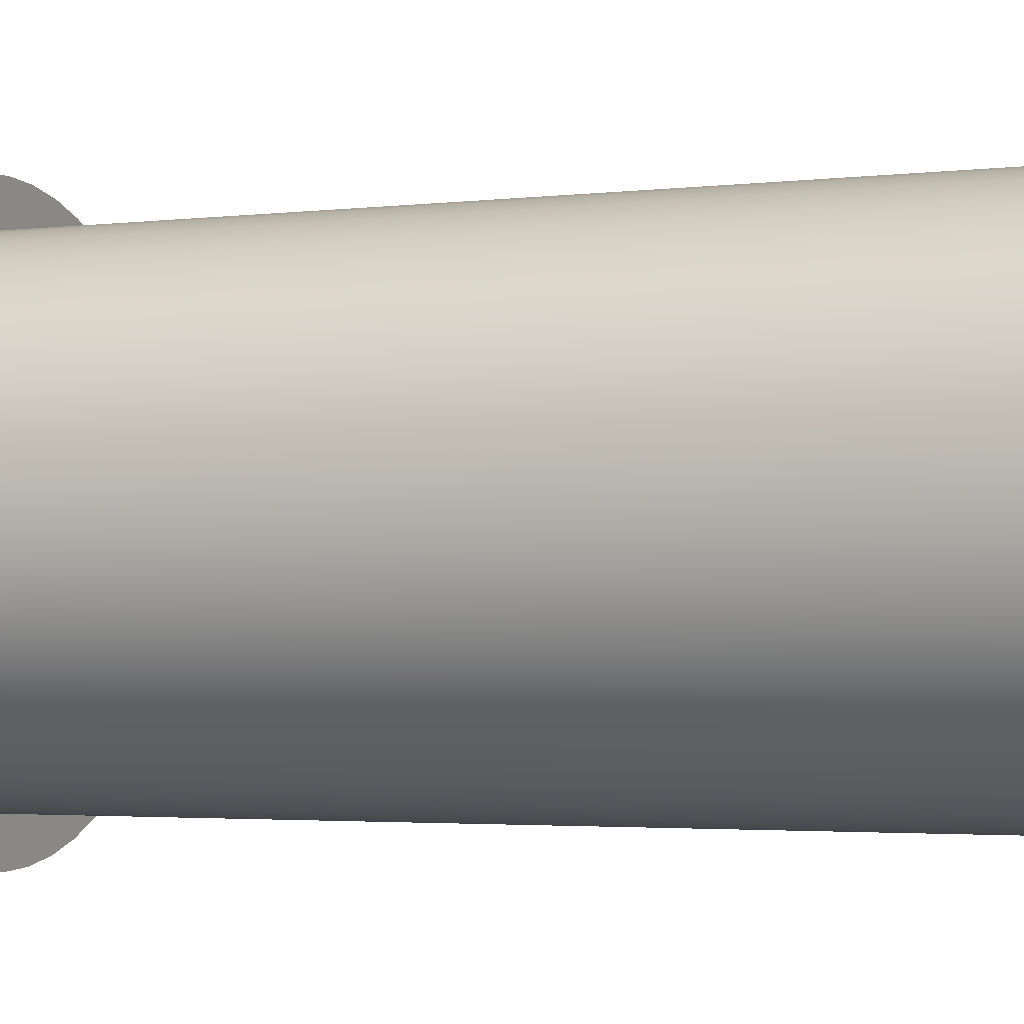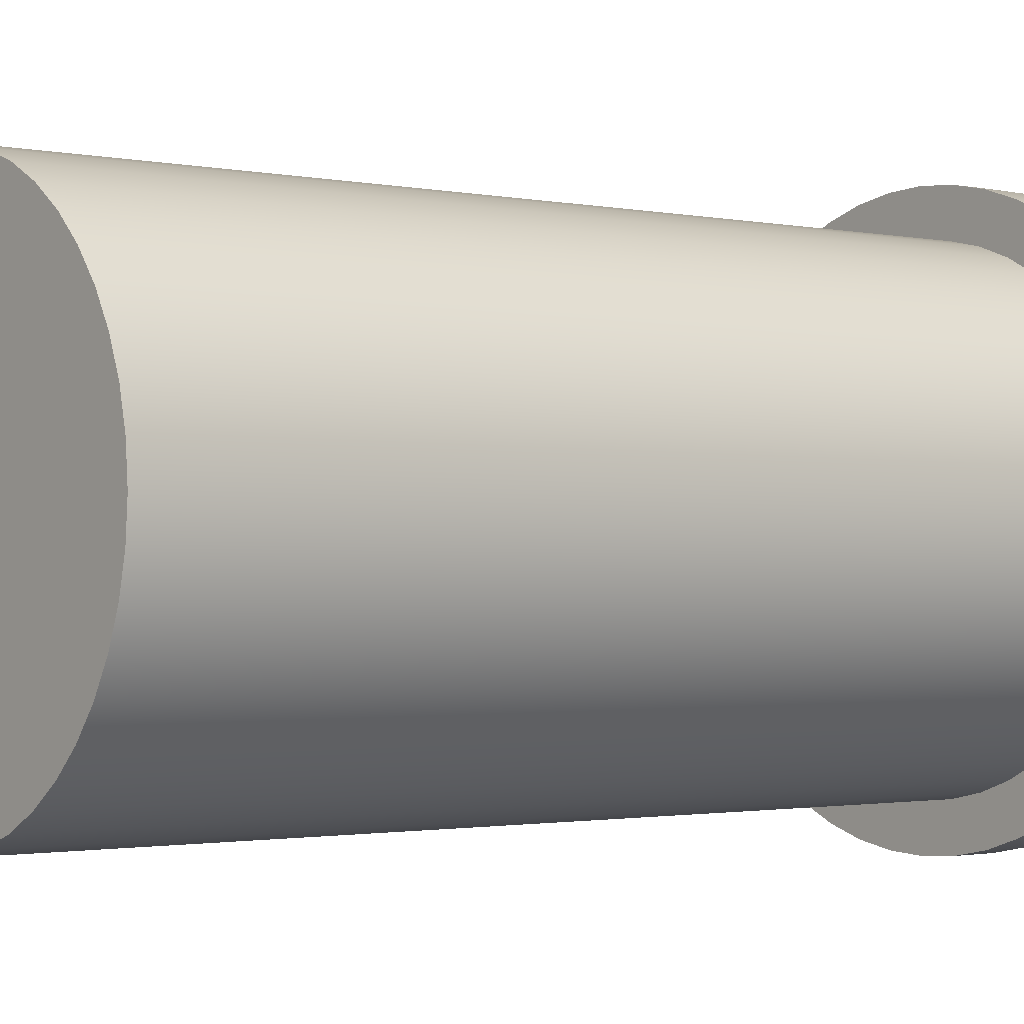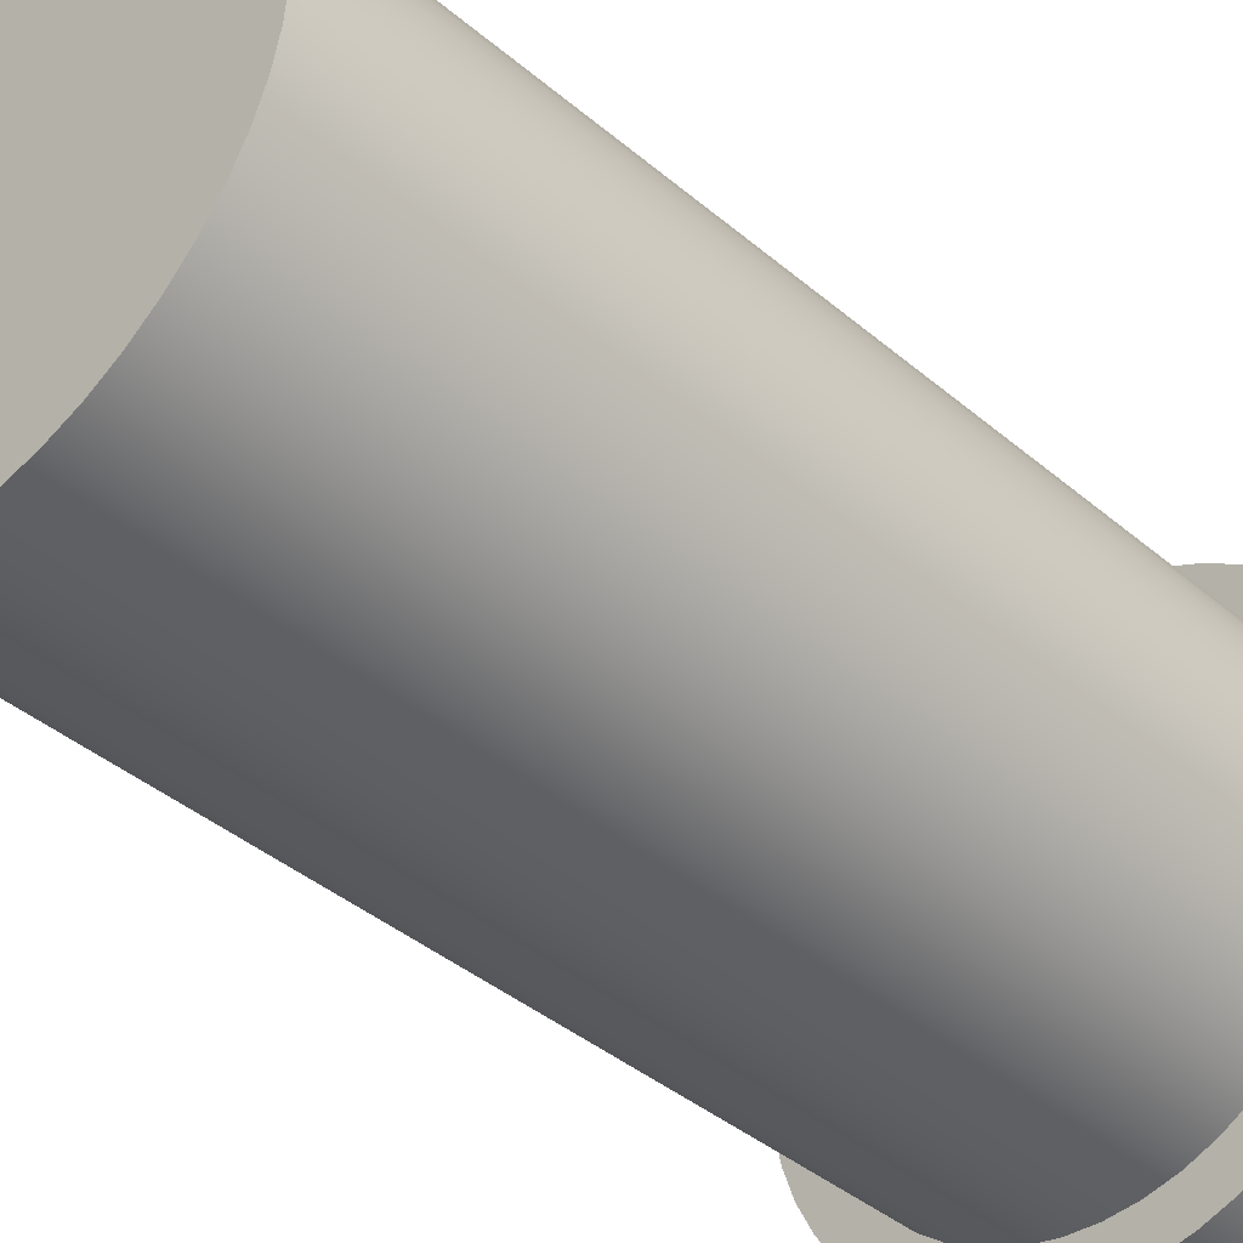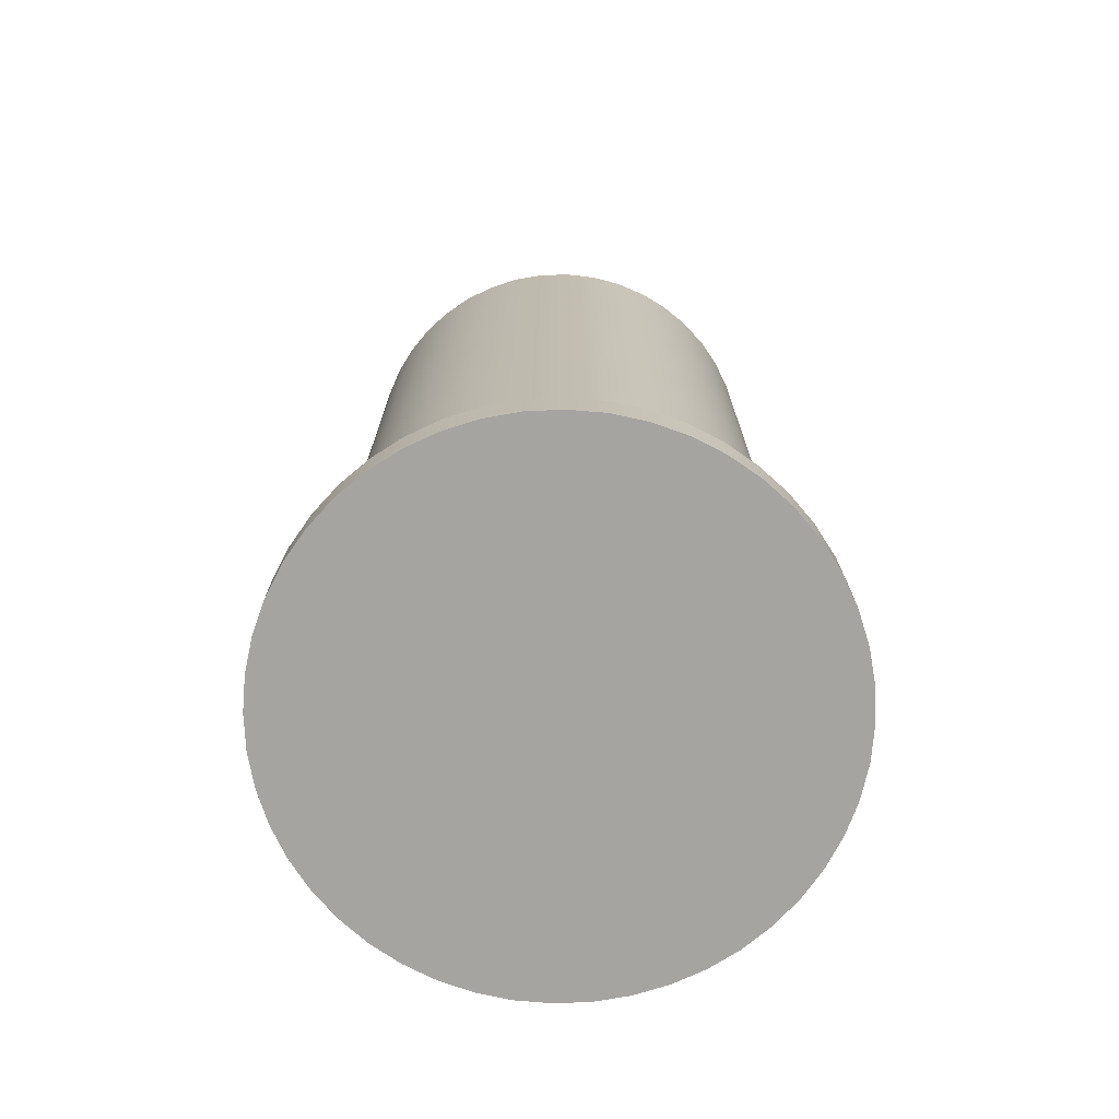
<metadata>
{"format":"obj","ext":"obj","renderer":"f3d","projection":"perspective","resolution":1024,"background":"white","views":[{"elev":-2.7,"azim":113.6,"up":"+Z"},{"elev":-1.4,"azim":-129.5,"up":"+Z"},{"elev":-40.3,"azim":-136.1,"up":"+Z"},{"elev":-73.3,"azim":13.9,"up":"+Y"}]}
</metadata>
<code>
v -1.524 6.096 1.866e-16
v -1.508 6.096 -0.2169
v -1.462 6.096 -0.4294
v -1.386 6.096 -0.6331
v -1.282 6.096 -0.8239
v -1.152 6.096 -0.998
v -0.998 6.096 -1.152
v -0.8239 6.096 -1.282
v -0.6331 6.096 -1.386
v -0.4294 6.096 -1.462
v -0.2169 6.096 -1.508
v 9.332e-17 6.096 -1.524
v 0.2169 6.096 -1.508
v 0.4294 6.096 -1.462
v 0.6331 6.096 -1.386
v 0.8239 6.096 -1.282
v 0.998 6.096 -1.152
v 1.152 6.096 -0.998
v 1.282 6.096 -0.8239
v 1.386 6.096 -0.6331
v 1.462 6.096 -0.4294
v 1.508 6.096 -0.2169
v 1.524 6.096 0
v 1.508 6.096 0.2169
v 1.462 6.096 0.4294
v 1.386 6.096 0.6331
v 1.282 6.096 0.8239
v 1.152 6.096 0.998
v 0.998 6.096 1.152
v 0.8239 6.096 1.282
v 0.6331 6.096 1.386
v 0.4294 6.096 1.462
v 0.2169 6.096 1.508
v 9.332e-17 6.096 1.524
v -0.2169 6.096 1.508
v -0.4294 6.096 1.462
v -0.6331 6.096 1.386
v -0.8239 6.096 1.282
v -0.998 6.096 1.152
v -1.152 6.096 0.998
v -1.282 6.096 0.8239
v -1.386 6.096 0.6331
v -1.462 6.096 0.4294
v -1.508 6.096 0.2169
v -1.524 0 1.866e-16
v -1.508 0 0.2169
v -1.462 0 0.4294
v -1.386 0 0.6331
v -1.282 0 0.8239
v -1.152 0 0.998
v -0.998 0 1.152
v -0.8239 0 1.282
v -0.6331 0 1.386
v -0.4294 0 1.462
v -0.2169 0 1.508
v 9.332e-17 0 1.524
v 0.2169 0 1.508
v 0.4294 0 1.462
v 0.6331 0 1.386
v 0.8239 0 1.282
v 0.998 0 1.152
v 1.152 0 0.998
v 1.282 0 0.8239
v 1.386 0 0.6331
v 1.462 0 0.4294
v 1.508 0 0.2169
v 1.524 0 0
v 1.508 0 -0.2169
v 1.462 0 -0.4294
v 1.386 0 -0.6331
v 1.282 0 -0.8239
v 1.152 0 -0.998
v 0.998 0 -1.152
v 0.8239 0 -1.282
v 0.6331 0 -1.386
v 0.4294 0 -1.462
v 0.2169 0 -1.508
v 9.332e-17 0 -1.524
v -0.2169 0 -1.508
v -0.4294 0 -1.462
v -0.6331 0 -1.386
v -0.8239 0 -1.282
v -0.998 0 -1.152
v -1.152 0 -0.998
v -1.282 0 -0.8239
v -1.386 0 -0.6331
v -1.462 0 -0.4294
v -1.508 0 -0.2169
v -1.524 0 1.866e-16
v -1.524 6.096 1.866e-16
v -1.829 -0.3048 -2.24e-16
v -1.813 -0.3048 -0.2387
v -1.766 -0.3048 -0.4733
v -1.69 -0.3048 -0.6999
v -1.584 -0.3048 -0.9144
v -1.451 -0.3048 -1.113
v -1.293 -0.3048 -1.293
v -1.113 -0.3048 -1.451
v -0.9144 -0.3048 -1.584
v -0.6999 -0.3048 -1.69
v -0.4733 -0.3048 -1.766
v -0.2387 -0.3048 -1.813
v 1.12e-16 -0.3048 -1.829
v 0.2387 -0.3048 -1.813
v 0.4733 -0.3048 -1.766
v 0.6999 -0.3048 -1.69
v 0.9144 -0.3048 -1.584
v 1.113 -0.3048 -1.451
v 1.293 -0.3048 -1.293
v 1.451 -0.3048 -1.113
v 1.584 -0.3048 -0.9144
v 1.69 -0.3048 -0.6999
v 1.766 -0.3048 -0.4733
v 1.813 -0.3048 -0.2387
v 1.829 -0.3048 0
v 1.813 -0.3048 0.2387
v 1.766 -0.3048 0.4733
v 1.69 -0.3048 0.6999
v 1.584 -0.3048 0.9144
v 1.451 -0.3048 1.113
v 1.293 -0.3048 1.293
v 1.113 -0.3048 1.451
v 0.9144 -0.3048 1.584
v 0.6999 -0.3048 1.69
v 0.4733 -0.3048 1.766
v 0.2387 -0.3048 1.813
v 1.12e-16 -0.3048 1.829
v -0.2387 -0.3048 1.813
v -0.4733 -0.3048 1.766
v -0.6999 -0.3048 1.69
v -0.9144 -0.3048 1.584
v -1.113 -0.3048 1.451
v -1.293 -0.3048 1.293
v -1.451 -0.3048 1.113
v -1.584 -0.3048 0.9144
v -1.69 -0.3048 0.6999
v -1.766 -0.3048 0.4733
v -1.813 -0.3048 0.2387
v -1.829 -0.3048 -2.24e-16
v -1.813 -0.3048 0.2387
v -1.766 -0.3048 0.4733
v -1.69 -0.3048 0.6999
v -1.584 -0.3048 0.9144
v -1.451 -0.3048 1.113
v -1.293 -0.3048 1.293
v -1.113 -0.3048 1.451
v -0.9144 -0.3048 1.584
v -0.6999 -0.3048 1.69
v -0.4733 -0.3048 1.766
v -0.2387 -0.3048 1.813
v 1.12e-16 -0.3048 1.829
v 0.2387 -0.3048 1.813
v 0.4733 -0.3048 1.766
v 0.6999 -0.3048 1.69
v 0.9144 -0.3048 1.584
v 1.113 -0.3048 1.451
v 1.293 -0.3048 1.293
v 1.451 -0.3048 1.113
v 1.584 -0.3048 0.9144
v 1.69 -0.3048 0.6999
v 1.766 -0.3048 0.4733
v 1.813 -0.3048 0.2387
v 1.829 -0.3048 0
v 1.813 -0.3048 -0.2387
v 1.766 -0.3048 -0.4733
v 1.69 -0.3048 -0.6999
v 1.584 -0.3048 -0.9144
v 1.451 -0.3048 -1.113
v 1.293 -0.3048 -1.293
v 1.113 -0.3048 -1.451
v 0.9144 -0.3048 -1.584
v 0.6999 -0.3048 -1.69
v 0.4733 -0.3048 -1.766
v 0.2387 -0.3048 -1.813
v 1.12e-16 -0.3048 -1.829
v -0.2387 -0.3048 -1.813
v -0.4733 -0.3048 -1.766
v -0.6999 -0.3048 -1.69
v -0.9144 -0.3048 -1.584
v -1.113 -0.3048 -1.451
v -1.293 -0.3048 -1.293
v -1.451 -0.3048 -1.113
v -1.584 -0.3048 -0.9144
v -1.69 -0.3048 -0.6999
v -1.766 -0.3048 -0.4733
v -1.813 -0.3048 -0.2387
v -1.829 0 -2.24e-16
v -1.813 0 -0.2387
v -1.766 0 -0.4733
v -1.69 0 -0.6999
v -1.584 0 -0.9144
v -1.451 0 -1.113
v -1.293 0 -1.293
v -1.113 0 -1.451
v -0.9144 0 -1.584
v -0.6999 0 -1.69
v -0.4733 0 -1.766
v -0.2387 0 -1.813
v 1.12e-16 0 -1.829
v 0.2387 0 -1.813
v 0.4733 0 -1.766
v 0.6999 0 -1.69
v 0.9144 0 -1.584
v 1.113 0 -1.451
v 1.293 0 -1.293
v 1.451 0 -1.113
v 1.584 0 -0.9144
v 1.69 0 -0.6999
v 1.766 0 -0.4733
v 1.813 0 -0.2387
v 1.829 0 0
v 1.813 0 0.2387
v 1.766 0 0.4733
v 1.69 0 0.6999
v 1.584 0 0.9144
v 1.451 0 1.113
v 1.293 0 1.293
v 1.113 0 1.451
v 0.9144 0 1.584
v 0.6999 0 1.69
v 0.4733 0 1.766
v 0.2387 0 1.813
v 1.12e-16 0 1.829
v -0.2387 0 1.813
v -0.4733 0 1.766
v -0.6999 0 1.69
v -0.9144 0 1.584
v -1.113 0 1.451
v -1.293 0 1.293
v -1.451 0 1.113
v -1.584 0 0.9144
v -1.69 0 0.6999
v -1.766 0 0.4733
v -1.813 0 0.2387
v -1.829 0 -2.24e-16
v -1.829 -0.3048 -2.24e-16
v -1.524 6.096 1.866e-16
v -1.508 6.096 0.2169
v -1.462 6.096 0.4294
v -1.386 6.096 0.6331
v -1.282 6.096 0.8239
v -1.152 6.096 0.998
v -0.998 6.096 1.152
v -0.8239 6.096 1.282
v -0.6331 6.096 1.386
v -0.4294 6.096 1.462
v -0.2169 6.096 1.508
v 9.332e-17 6.096 1.524
v 0.2169 6.096 1.508
v 0.4294 6.096 1.462
v 0.6331 6.096 1.386
v 0.8239 6.096 1.282
v 0.998 6.096 1.152
v 1.152 6.096 0.998
v 1.282 6.096 0.8239
v 1.386 6.096 0.6331
v 1.462 6.096 0.4294
v 1.508 6.096 0.2169
v 1.524 6.096 0
v 1.508 6.096 -0.2169
v 1.462 6.096 -0.4294
v 1.386 6.096 -0.6331
v 1.282 6.096 -0.8239
v 1.152 6.096 -0.998
v 0.998 6.096 -1.152
v 0.8239 6.096 -1.282
v 0.6331 6.096 -1.386
v 0.4294 6.096 -1.462
v 0.2169 6.096 -1.508
v 9.332e-17 6.096 -1.524
v -0.2169 6.096 -1.508
v -0.4294 6.096 -1.462
v -0.6331 6.096 -1.386
v -0.8239 6.096 -1.282
v -0.998 6.096 -1.152
v -1.152 6.096 -0.998
v -1.282 6.096 -0.8239
v -1.386 6.096 -0.6331
v -1.462 6.096 -0.4294
v -1.508 6.096 -0.2169
v -1.829 0 -2.24e-16
v -1.813 0 0.2387
v -1.766 0 0.4733
v -1.69 0 0.6999
v -1.584 0 0.9144
v -1.451 0 1.113
v -1.293 0 1.293
v -1.113 0 1.451
v -0.9144 0 1.584
v -0.6999 0 1.69
v -0.4733 0 1.766
v -0.2387 0 1.813
v 1.12e-16 0 1.829
v 0.2387 0 1.813
v 0.4733 0 1.766
v 0.6999 0 1.69
v 0.9144 0 1.584
v 1.113 0 1.451
v 1.293 0 1.293
v 1.451 0 1.113
v 1.584 0 0.9144
v 1.69 0 0.6999
v 1.766 0 0.4733
v 1.813 0 0.2387
v 1.829 0 0
v 1.813 0 -0.2387
v 1.766 0 -0.4733
v 1.69 0 -0.6999
v 1.584 0 -0.9144
v 1.451 0 -1.113
v 1.293 0 -1.293
v 1.113 0 -1.451
v 0.9144 0 -1.584
v 0.6999 0 -1.69
v 0.4733 0 -1.766
v 0.2387 0 -1.813
v 1.12e-16 0 -1.829
v -0.2387 0 -1.813
v -0.4733 0 -1.766
v -0.6999 0 -1.69
v -0.9144 0 -1.584
v -1.113 0 -1.451
v -1.293 0 -1.293
v -1.451 0 -1.113
v -1.584 0 -0.9144
v -1.69 0 -0.6999
v -1.766 0 -0.4733
v -1.813 0 -0.2387
v -1.524 0 1.866e-16
v -1.508 0 -0.2169
v -1.462 0 -0.4294
v -1.386 0 -0.6331
v -1.282 0 -0.8239
v -1.152 0 -0.998
v -0.998 0 -1.152
v -0.8239 0 -1.282
v -0.6331 0 -1.386
v -0.4294 0 -1.462
v -0.2169 0 -1.508
v 9.332e-17 0 -1.524
v 0.2169 0 -1.508
v 0.4294 0 -1.462
v 0.6331 0 -1.386
v 0.8239 0 -1.282
v 0.998 0 -1.152
v 1.152 0 -0.998
v 1.282 0 -0.8239
v 1.386 0 -0.6331
v 1.462 0 -0.4294
v 1.508 0 -0.2169
v 1.524 0 0
v 1.508 0 0.2169
v 1.462 0 0.4294
v 1.386 0 0.6331
v 1.282 0 0.8239
v 1.152 0 0.998
v 0.998 0 1.152
v 0.8239 0 1.282
v 0.6331 0 1.386
v 0.4294 0 1.462
v 0.2169 0 1.508
v 9.332e-17 0 1.524
v -0.2169 0 1.508
v -0.4294 0 1.462
v -0.6331 0 1.386
v -0.8239 0 1.282
v -0.998 0 1.152
v -1.152 0 0.998
v -1.282 0 0.8239
v -1.386 0 0.6331
v -1.462 0 0.4294
v -1.508 0 0.2169
f 2 88 1
f 1 88 89
f 90 45 44
f 44 45 46
f 44 46 43
f 43 46 47
f 43 47 42
f 42 47 48
f 42 48 41
f 41 48 49
f 41 49 40
f 40 49 50
f 40 50 39
f 39 50 51
f 39 51 38
f 38 51 52
f 38 52 37
f 37 52 53
f 37 53 36
f 36 53 54
f 36 54 35
f 35 54 55
f 35 55 34
f 34 55 56
f 34 56 33
f 33 56 57
f 33 57 32
f 32 57 58
f 32 58 31
f 31 58 59
f 31 59 30
f 30 59 60
f 30 60 29
f 29 60 61
f 29 61 28
f 28 61 62
f 28 62 27
f 27 62 63
f 27 63 26
f 26 63 64
f 26 64 25
f 25 64 65
f 25 65 24
f 24 65 66
f 24 66 23
f 23 66 67
f 23 67 22
f 22 67 68
f 22 68 21
f 21 68 69
f 21 69 20
f 20 69 70
f 20 70 19
f 19 70 71
f 19 71 18
f 18 71 72
f 18 72 17
f 17 72 73
f 17 73 16
f 16 73 74
f 16 74 15
f 15 74 75
f 15 75 14
f 14 75 76
f 14 76 13
f 13 76 77
f 13 77 12
f 12 77 78
f 12 78 11
f 11 78 79
f 11 79 10
f 10 79 80
f 10 80 9
f 9 80 81
f 9 81 8
f 8 81 82
f 8 82 7
f 7 82 83
f 7 83 6
f 6 83 84
f 6 84 5
f 5 84 85
f 5 85 4
f 4 85 86
f 4 86 3
f 3 86 87
f 3 87 2
f 2 87 88
f 92 114 91
f 91 114 115
f 91 115 138
f 138 115 116
f 138 116 137
f 137 116 117
f 137 117 136
f 136 117 118
f 136 118 135
f 135 118 119
f 135 119 134
f 134 119 120
f 134 120 133
f 133 120 121
f 133 121 132
f 132 121 122
f 132 122 131
f 131 122 123
f 131 123 130
f 130 123 124
f 130 124 129
f 129 124 125
f 129 125 128
f 128 125 126
f 128 126 127
f 114 92 113
f 113 92 93
f 113 93 112
f 112 93 94
f 112 94 111
f 111 94 95
f 111 95 110
f 110 95 96
f 110 96 109
f 109 96 97
f 109 97 108
f 108 97 98
f 108 98 107
f 107 98 99
f 107 99 106
f 106 99 100
f 106 100 105
f 105 100 101
f 105 101 104
f 104 101 102
f 104 102 103
f 140 234 139
f 139 234 235
f 236 187 186
f 186 187 188
f 186 188 185
f 185 188 189
f 185 189 184
f 184 189 190
f 184 190 183
f 183 190 191
f 183 191 182
f 182 191 192
f 182 192 181
f 181 192 193
f 181 193 180
f 180 193 194
f 180 194 179
f 179 194 195
f 179 195 178
f 178 195 196
f 178 196 177
f 177 196 197
f 177 197 176
f 176 197 198
f 176 198 175
f 175 198 199
f 175 199 174
f 174 199 200
f 174 200 173
f 173 200 201
f 173 201 172
f 172 201 202
f 172 202 171
f 171 202 203
f 171 203 170
f 170 203 204
f 170 204 169
f 169 204 205
f 169 205 168
f 168 205 206
f 168 206 167
f 167 206 207
f 167 207 166
f 166 207 208
f 166 208 165
f 165 208 209
f 165 209 164
f 164 209 210
f 164 210 163
f 163 210 211
f 163 211 162
f 162 211 212
f 162 212 161
f 161 212 213
f 161 213 160
f 160 213 214
f 160 214 159
f 159 214 215
f 159 215 158
f 158 215 216
f 158 216 157
f 157 216 217
f 157 217 156
f 156 217 218
f 156 218 155
f 155 218 219
f 155 219 154
f 154 219 220
f 154 220 153
f 153 220 221
f 153 221 152
f 152 221 222
f 152 222 151
f 151 222 223
f 151 223 150
f 150 223 224
f 150 224 149
f 149 224 225
f 149 225 148
f 148 225 226
f 148 226 147
f 147 226 227
f 147 227 146
f 146 227 228
f 146 228 145
f 145 228 229
f 145 229 144
f 144 229 230
f 144 230 143
f 143 230 231
f 143 231 142
f 142 231 232
f 142 232 141
f 141 232 233
f 141 233 140
f 140 233 234
f 238 258 237
f 237 258 259
f 237 259 280
f 280 259 260
f 280 260 279
f 279 260 261
f 279 261 278
f 278 261 262
f 278 262 277
f 277 262 263
f 277 263 276
f 276 263 264
f 276 264 275
f 275 264 265
f 275 265 274
f 274 265 266
f 274 266 273
f 273 266 267
f 273 267 272
f 272 267 268
f 272 268 271
f 271 268 269
f 271 269 270
f 258 238 257
f 257 238 239
f 257 239 256
f 256 239 240
f 256 240 255
f 255 240 241
f 255 241 254
f 254 241 242
f 254 242 253
f 253 242 243
f 253 243 252
f 252 243 244
f 252 244 251
f 251 244 245
f 251 245 250
f 250 245 246
f 250 246 249
f 249 246 247
f 249 247 248
f 328 281 329
f 329 281 282
f 329 282 372
f 372 282 283
f 372 283 371
f 371 283 284
f 371 284 370
f 370 284 285
f 370 285 369
f 369 285 286
f 369 286 368
f 368 286 287
f 368 287 367
f 367 287 288
f 367 288 366
f 366 288 289
f 366 289 365
f 365 289 290
f 365 290 364
f 364 290 291
f 364 291 363
f 363 291 292
f 363 292 362
f 362 292 293
f 362 293 294
f 362 294 361
f 361 294 295
f 361 295 360
f 360 295 296
f 360 296 359
f 359 296 297
f 359 297 358
f 358 297 298
f 358 298 357
f 357 298 299
f 357 299 356
f 356 299 300
f 356 300 355
f 355 300 301
f 355 301 354
f 354 301 302
f 354 302 353
f 353 302 303
f 353 303 352
f 352 303 304
f 352 304 351
f 351 304 305
f 351 305 306
f 351 306 350
f 350 306 307
f 350 307 349
f 349 307 308
f 349 308 348
f 348 308 309
f 348 309 347
f 347 309 310
f 347 310 346
f 346 310 311
f 346 311 345
f 345 311 312
f 345 312 344
f 344 312 313
f 344 313 343
f 343 313 314
f 343 314 342
f 342 314 315
f 342 315 341
f 341 315 316
f 341 316 340
f 340 316 317
f 340 317 318
f 340 318 339
f 339 318 319
f 339 319 338
f 338 319 320
f 338 320 337
f 337 320 321
f 337 321 336
f 336 321 322
f 336 322 335
f 335 322 323
f 335 323 334
f 334 323 324
f 334 324 333
f 333 324 325
f 333 325 332
f 332 325 326
f 332 326 331
f 331 326 327
f 331 327 330
f 330 327 328
f 330 328 329

</code>
